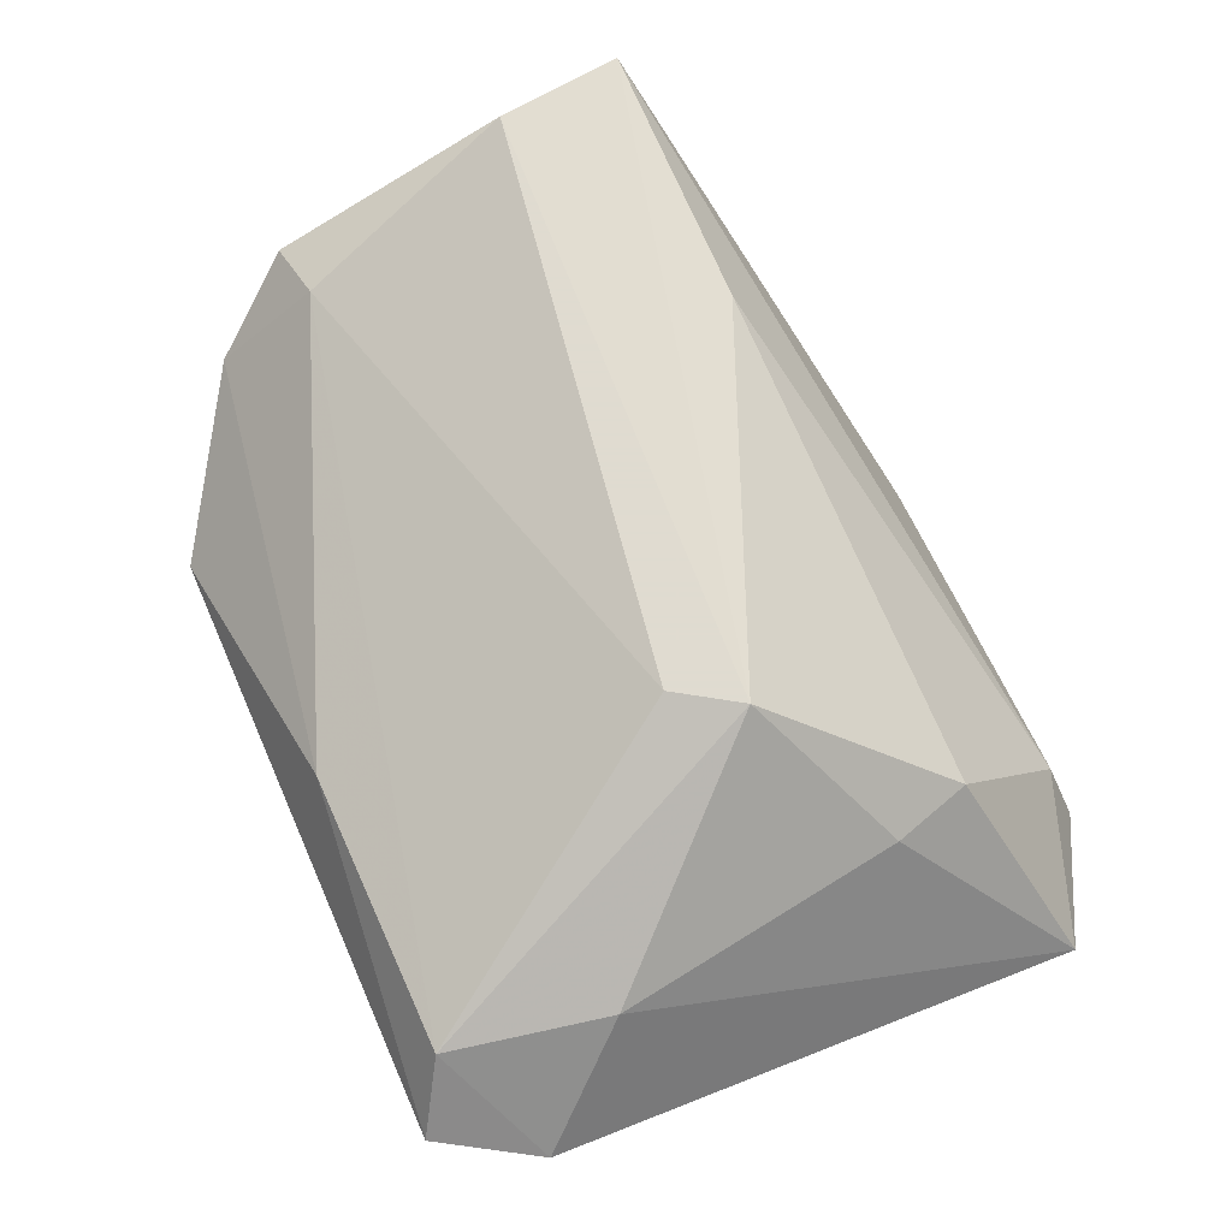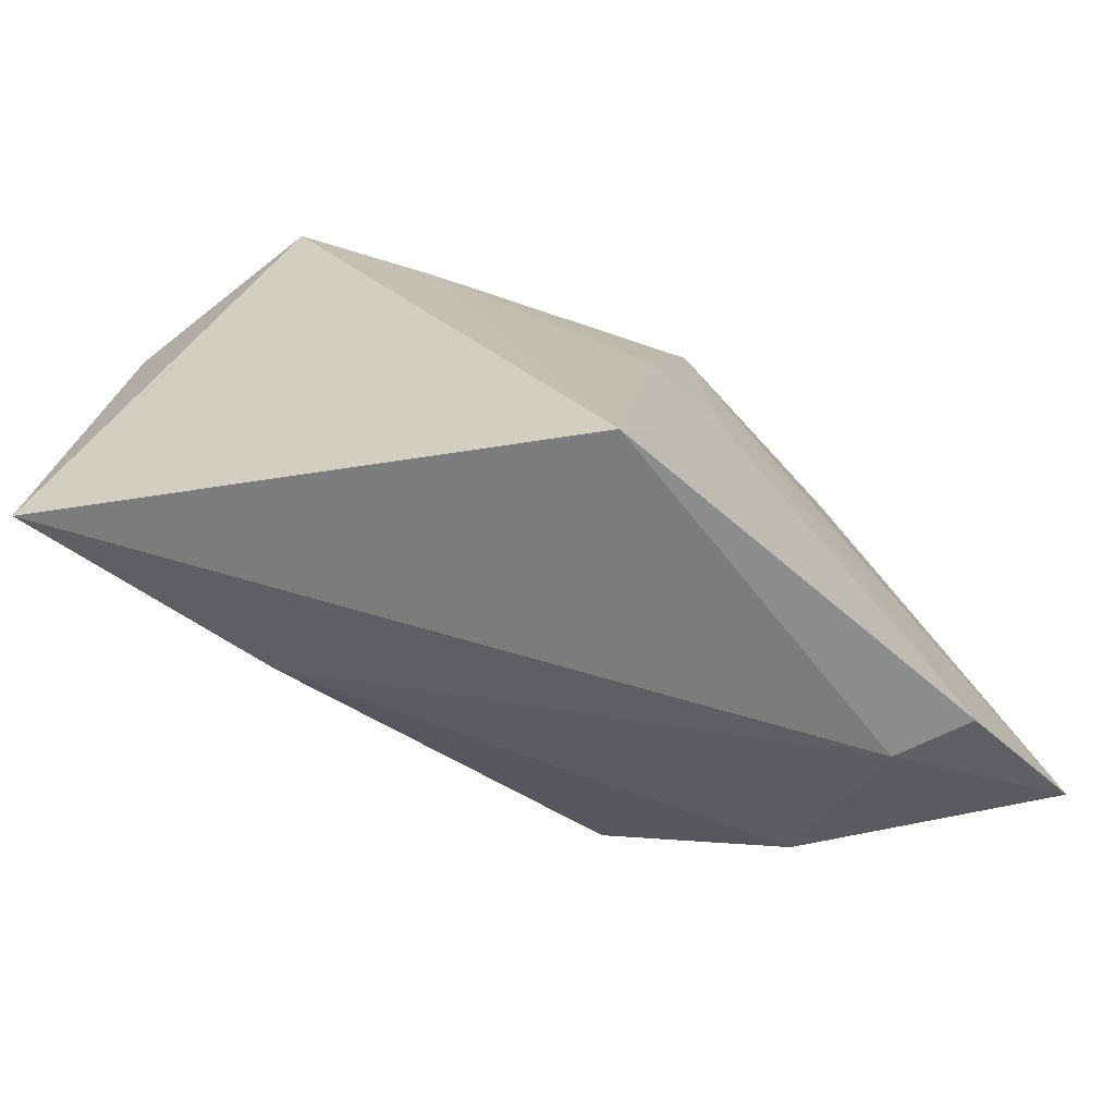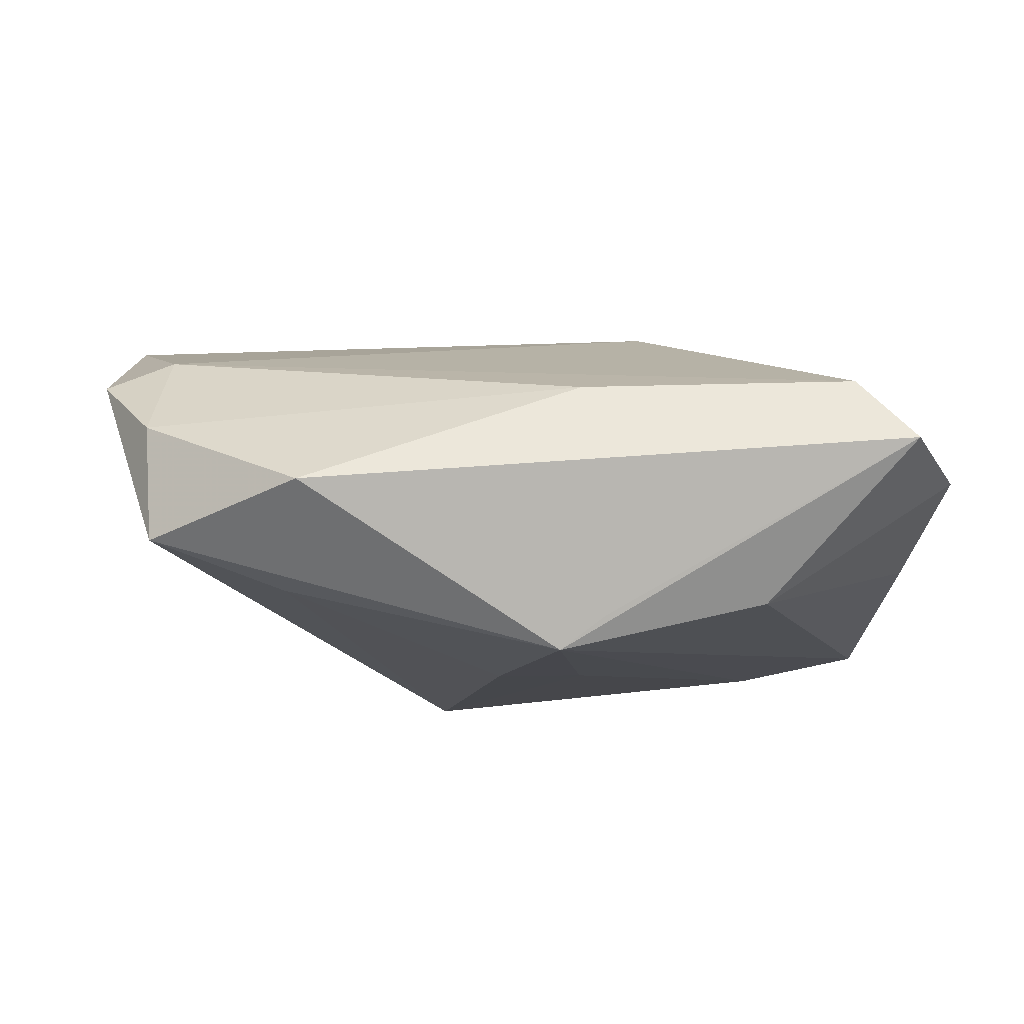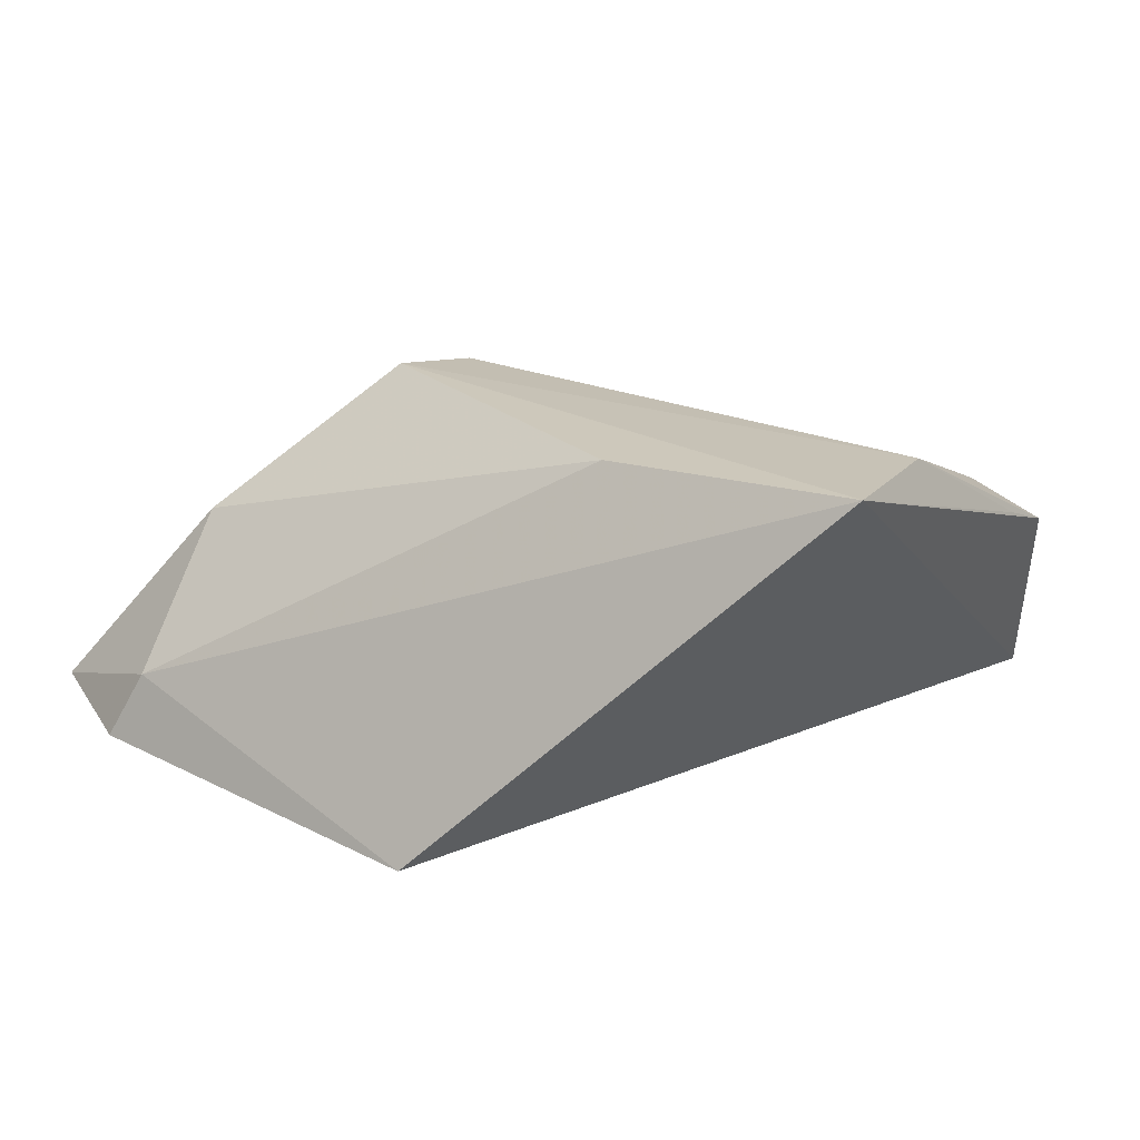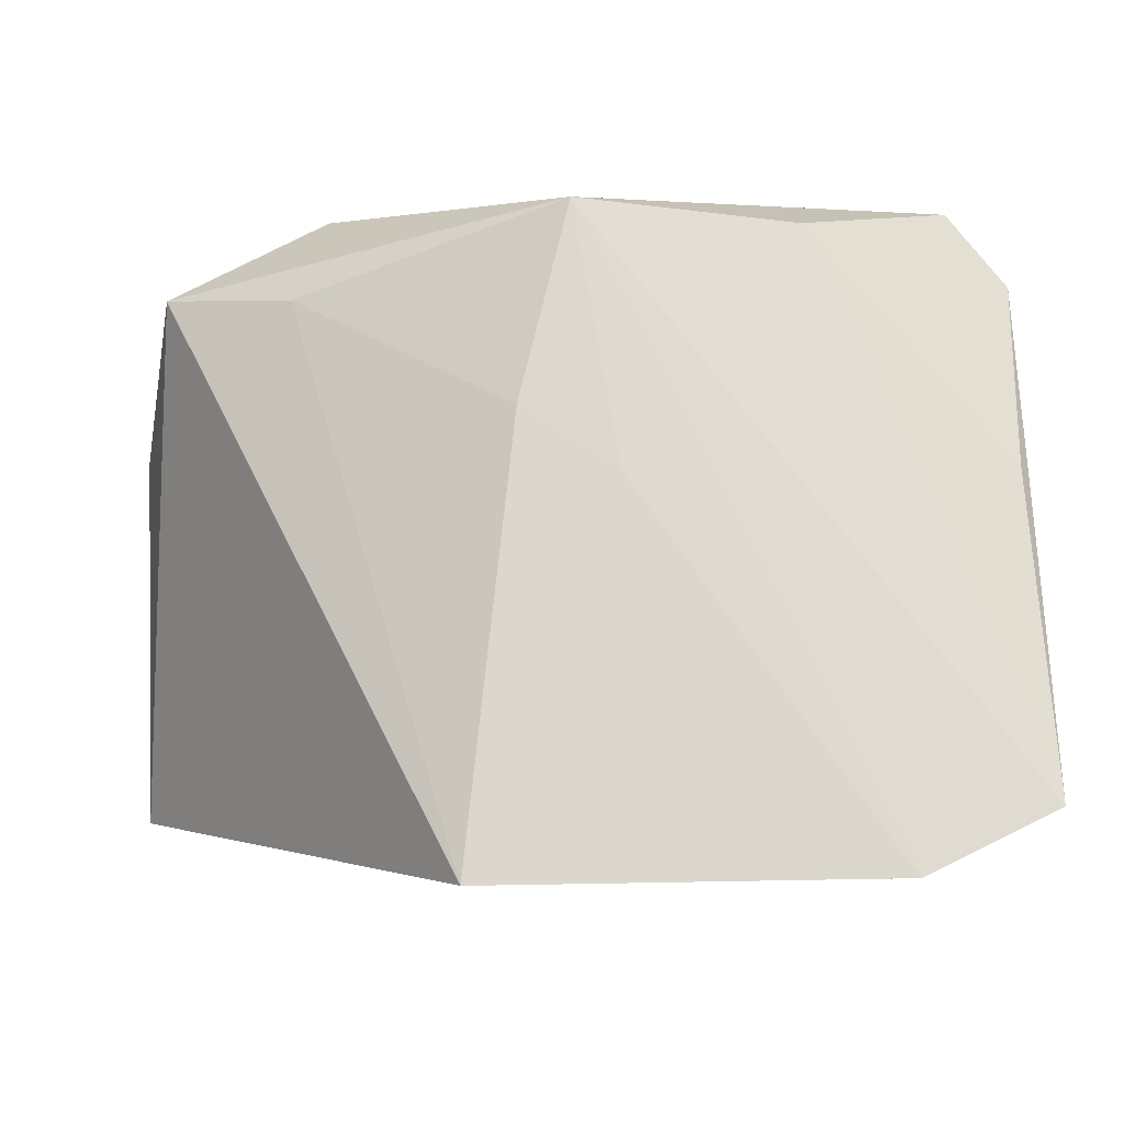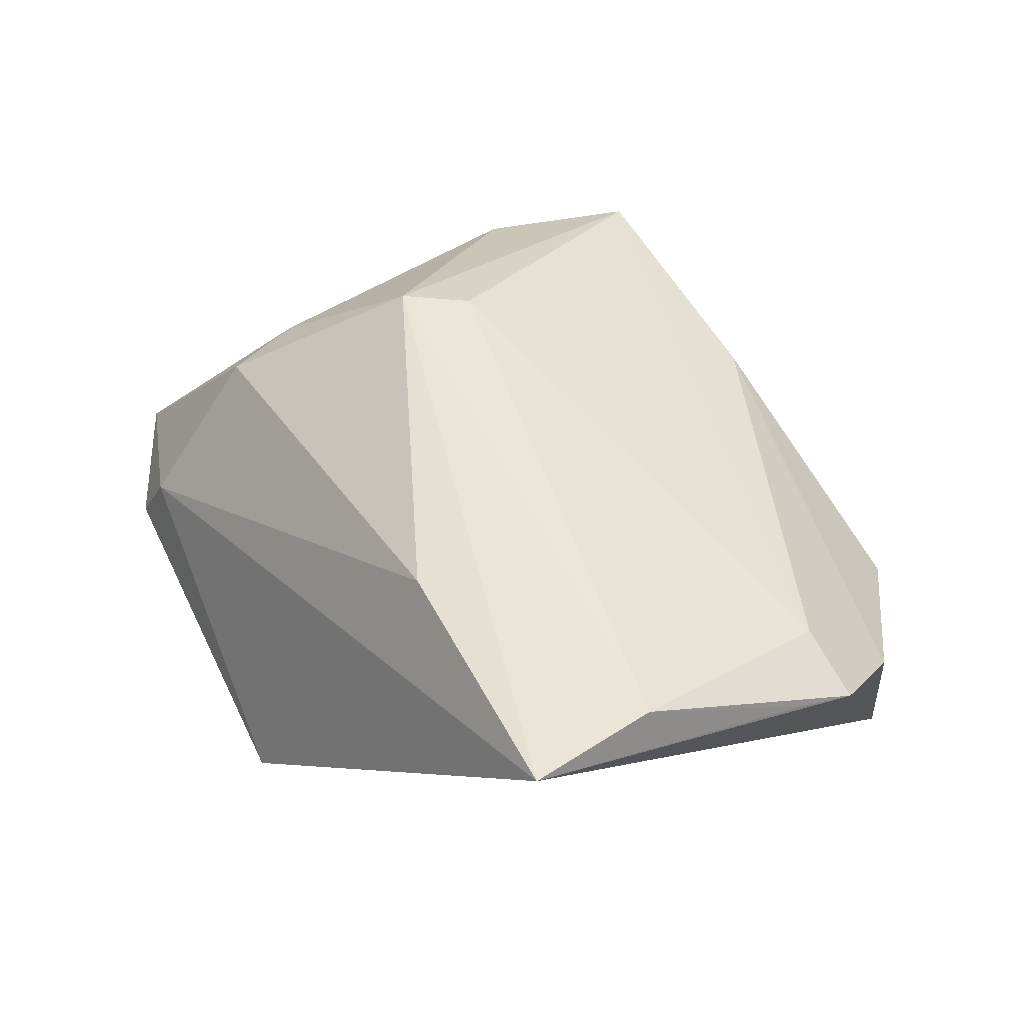
<metadata>
{"format":"obj","ext":"obj","renderer":"f3d","projection":"perspective","resolution":1024,"background":"white","views":[{"elev":70.2,"azim":-113.9,"up":"+Z"},{"elev":-76.3,"azim":146.4,"up":"+Y"},{"elev":-12.1,"azim":176.6,"up":"+Z"},{"elev":17.4,"azim":36.5,"up":"+Z"},{"elev":-19.4,"azim":-173.6,"up":"+Y"},{"elev":49.5,"azim":63.3,"up":"+Z"}]}
</metadata>
<code>
v 0.03065 0.02583 -0.01491
v -0.007511 0.03423 -0.01897
v 0.04671 0.02909 -0.009561
v 0.05416 0.01066 0.01455
v 0.02298 -0.02465 0.02317
v -0.03392 -0.02671 0.008727
v 0.05282 -0.009915 0.02488
v -0.05199 -0.03505 -0.01401
v -0.03696 -0.04266 -0.01657
v 0.04764 0.0281 0.004602
v -0.04181 0.0175 0.01037
v -0.03777 0.03643 0.00953
v -0.02066 -0.006438 0.02488
v -0.05079 0.02947 -0.001452
v -0.02727 0.03127 -0.0169
v 0.05416 0.01767 0.01224
v -0.05036 0.004621 -0.007947
v -0.01581 0.001044 0.02488
v -0.04423 0.04087 0.001572
v 0.009202 -0.04339 -0.0215
v 0.05486 -0.0251 0.02412
v 0.04586 0.01663 0.01597
v -0.03684 -0.0172 0.00958
v -0.004611 0.03671 0.008177
v 0.00364 0.00839 -0.02281
v -0.03276 -0.04073 -0.008444
v 0.02887 0.04087 -0.004406
v -0.00746 0.0008078 -0.02163
v -0.002207 0.03288 -0.02291
f 29 9 8
f 27 29 2
f 15 29 8
f 3 29 27
f 21 20 3
f 20 9 28
f 9 29 28
f 12 22 24
f 21 13 5
f 18 22 12
f 12 13 18
f 11 12 14
f 11 13 12
f 11 23 13
f 14 8 11
f 8 23 11
f 27 2 19
f 19 24 27
f 12 24 19
f 14 12 19
f 19 15 14
f 19 2 29
f 29 15 19
f 17 8 14
f 14 15 17
f 17 15 8
f 10 3 27
f 27 24 10
f 10 24 22
f 20 28 25
f 25 28 29
f 21 5 26
f 26 20 21
f 26 9 20
f 8 9 26
f 16 10 22
f 21 3 16
f 3 10 16
f 29 3 1
f 1 25 29
f 1 3 20
f 20 25 1
f 6 23 8
f 8 26 6
f 13 23 6
f 6 5 13
f 6 26 5
f 7 16 22
f 22 18 7
f 7 13 21
f 7 18 13
f 21 16 4
f 4 7 21
f 16 7 4

</code>
